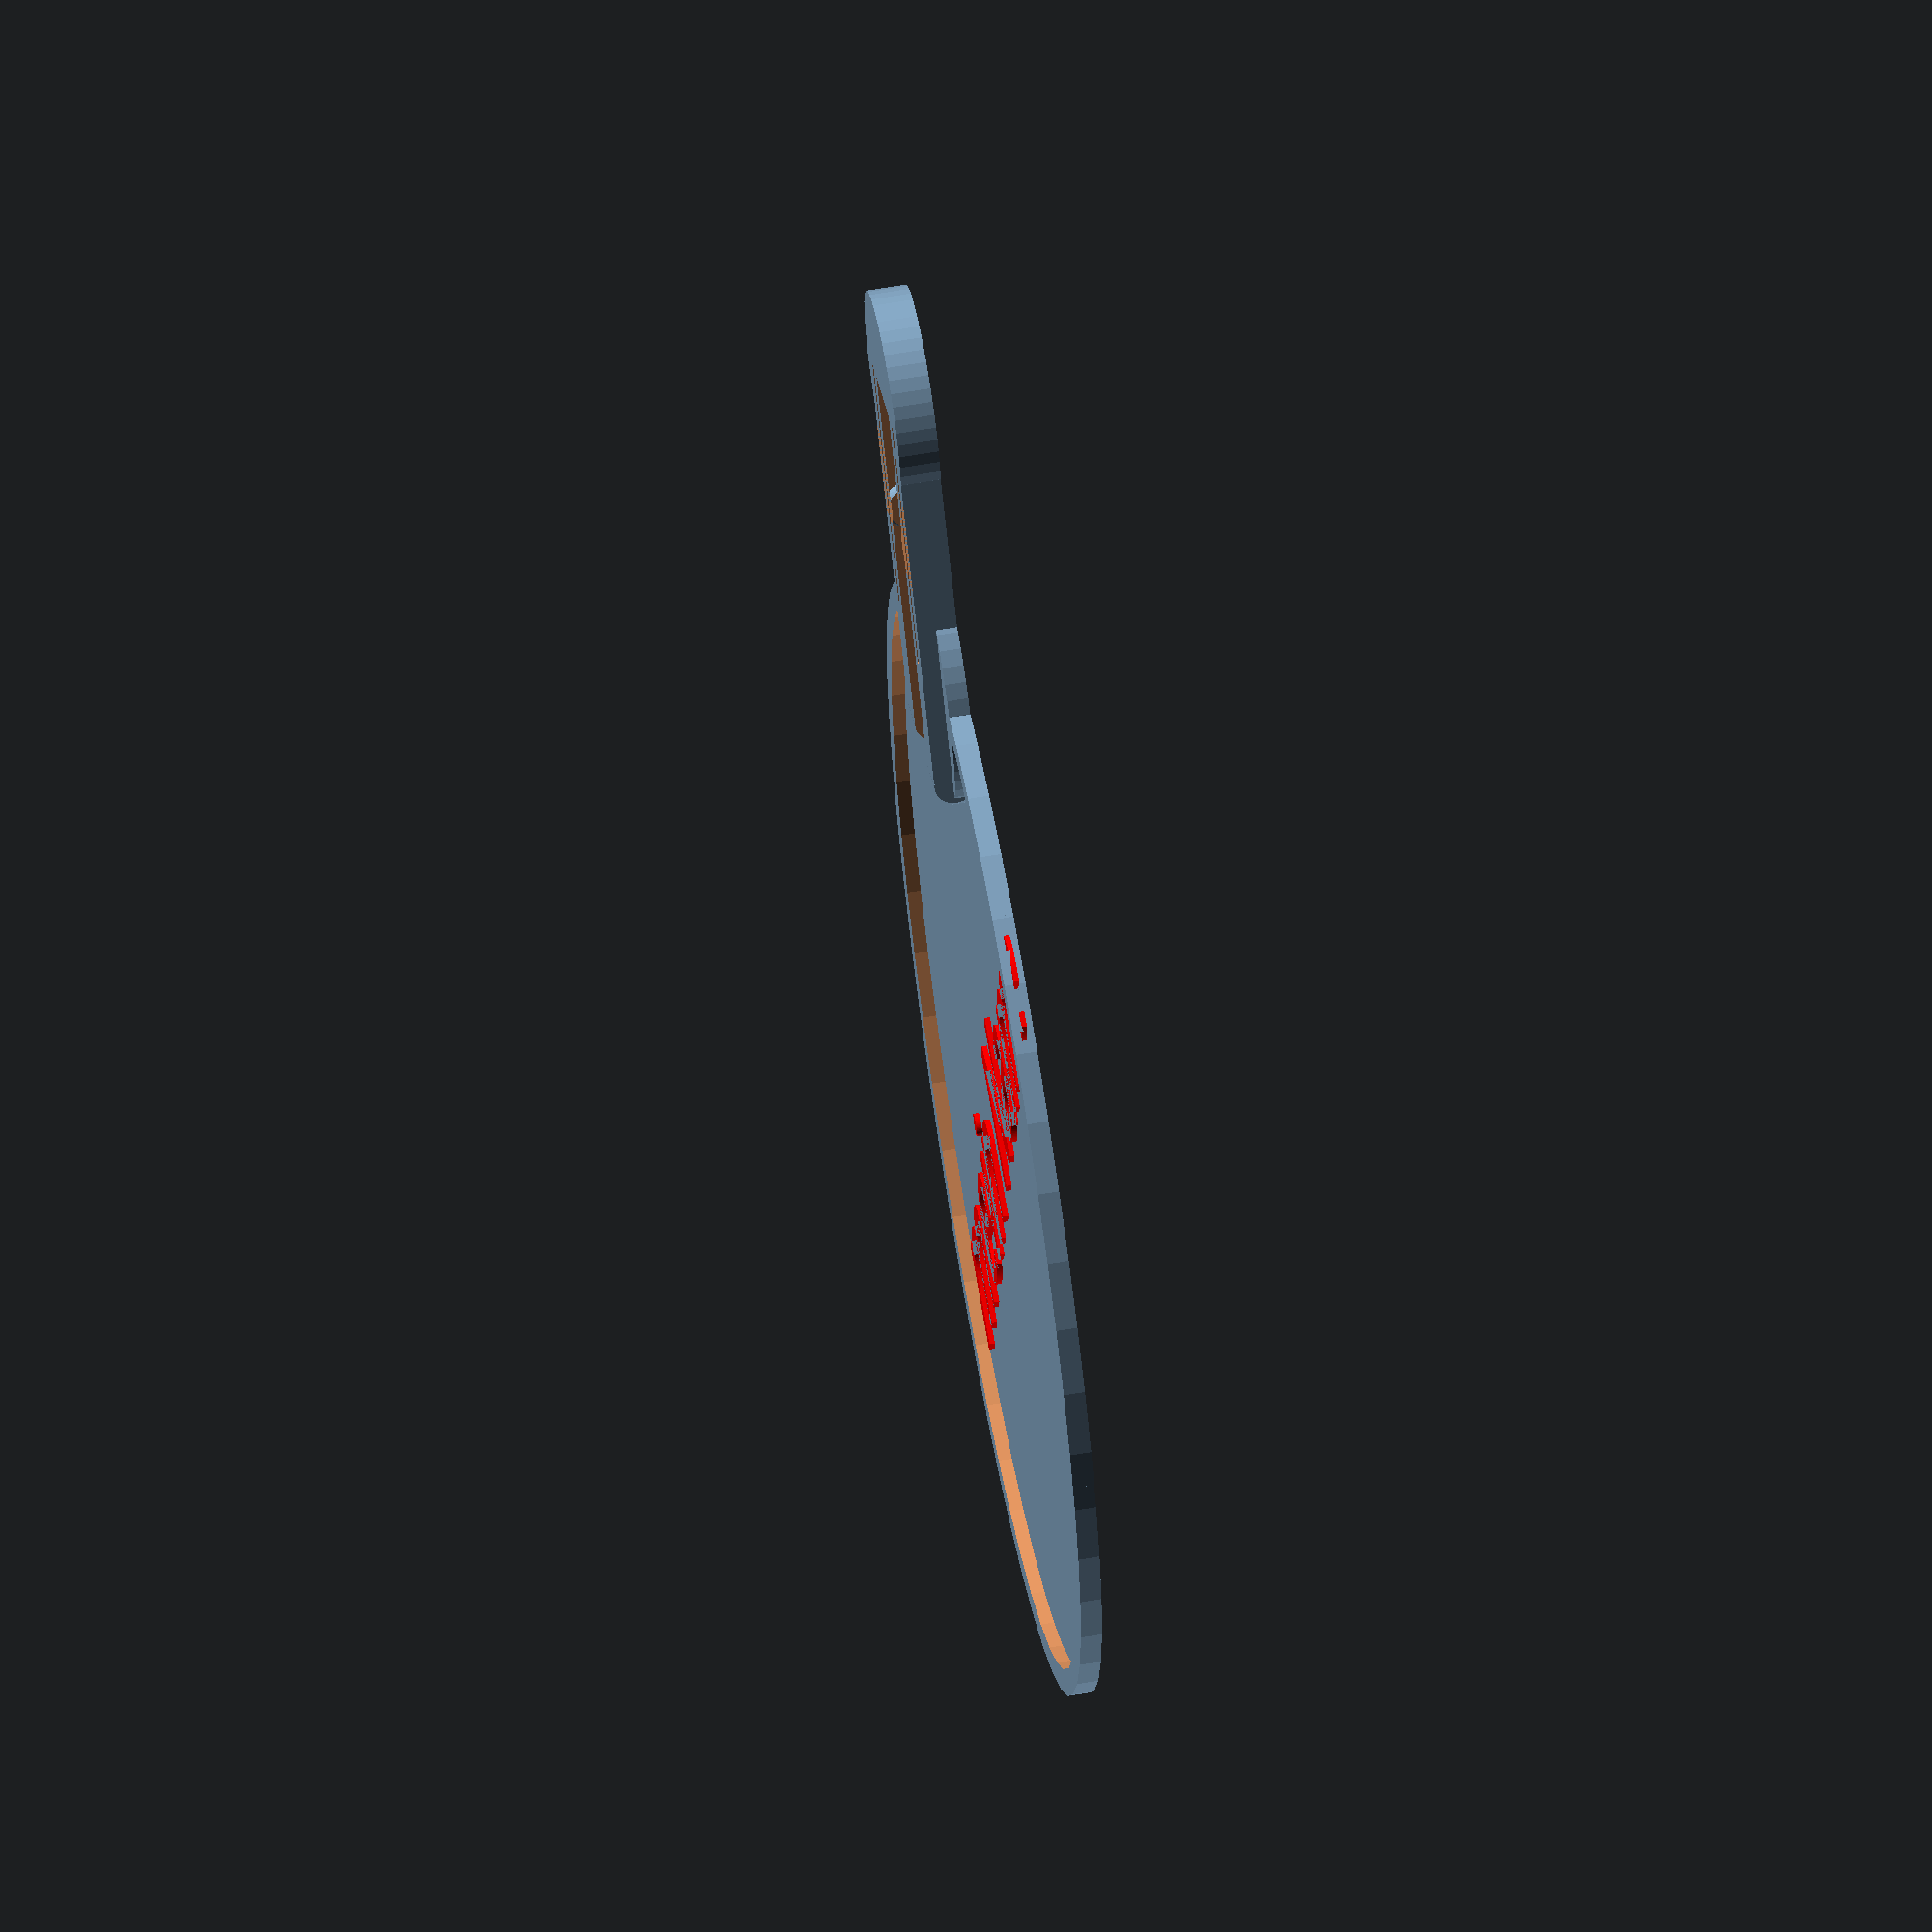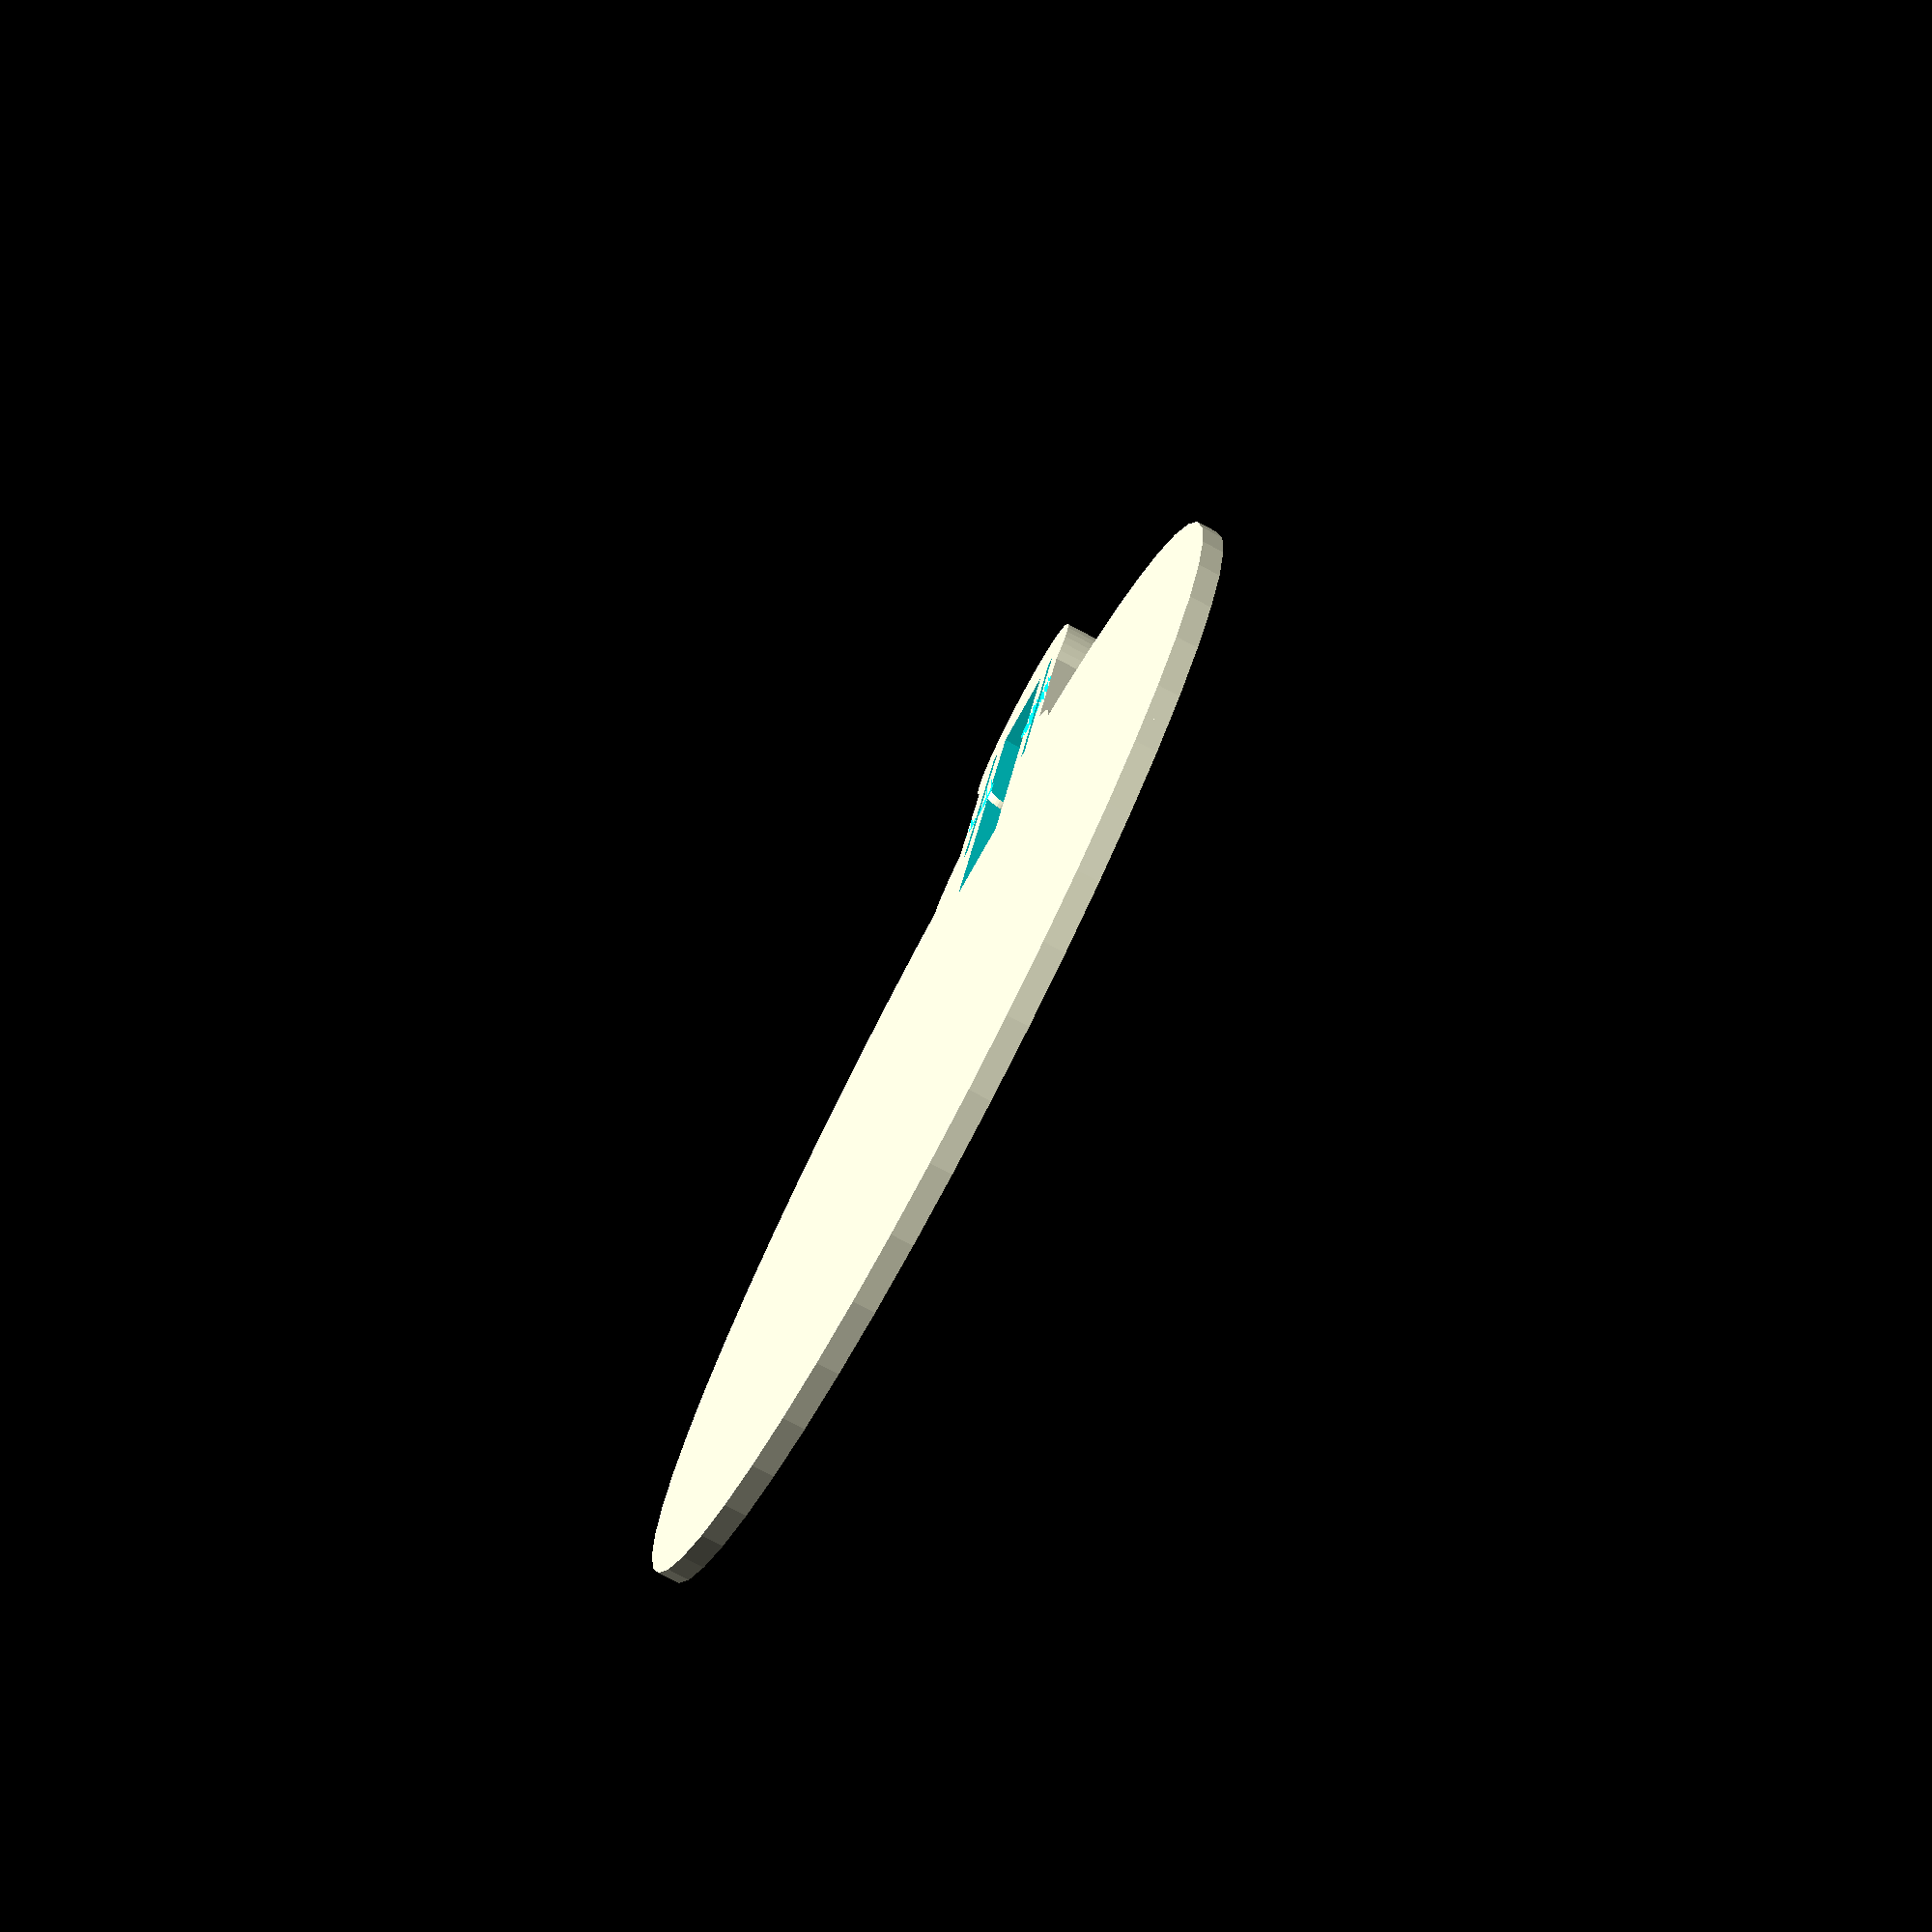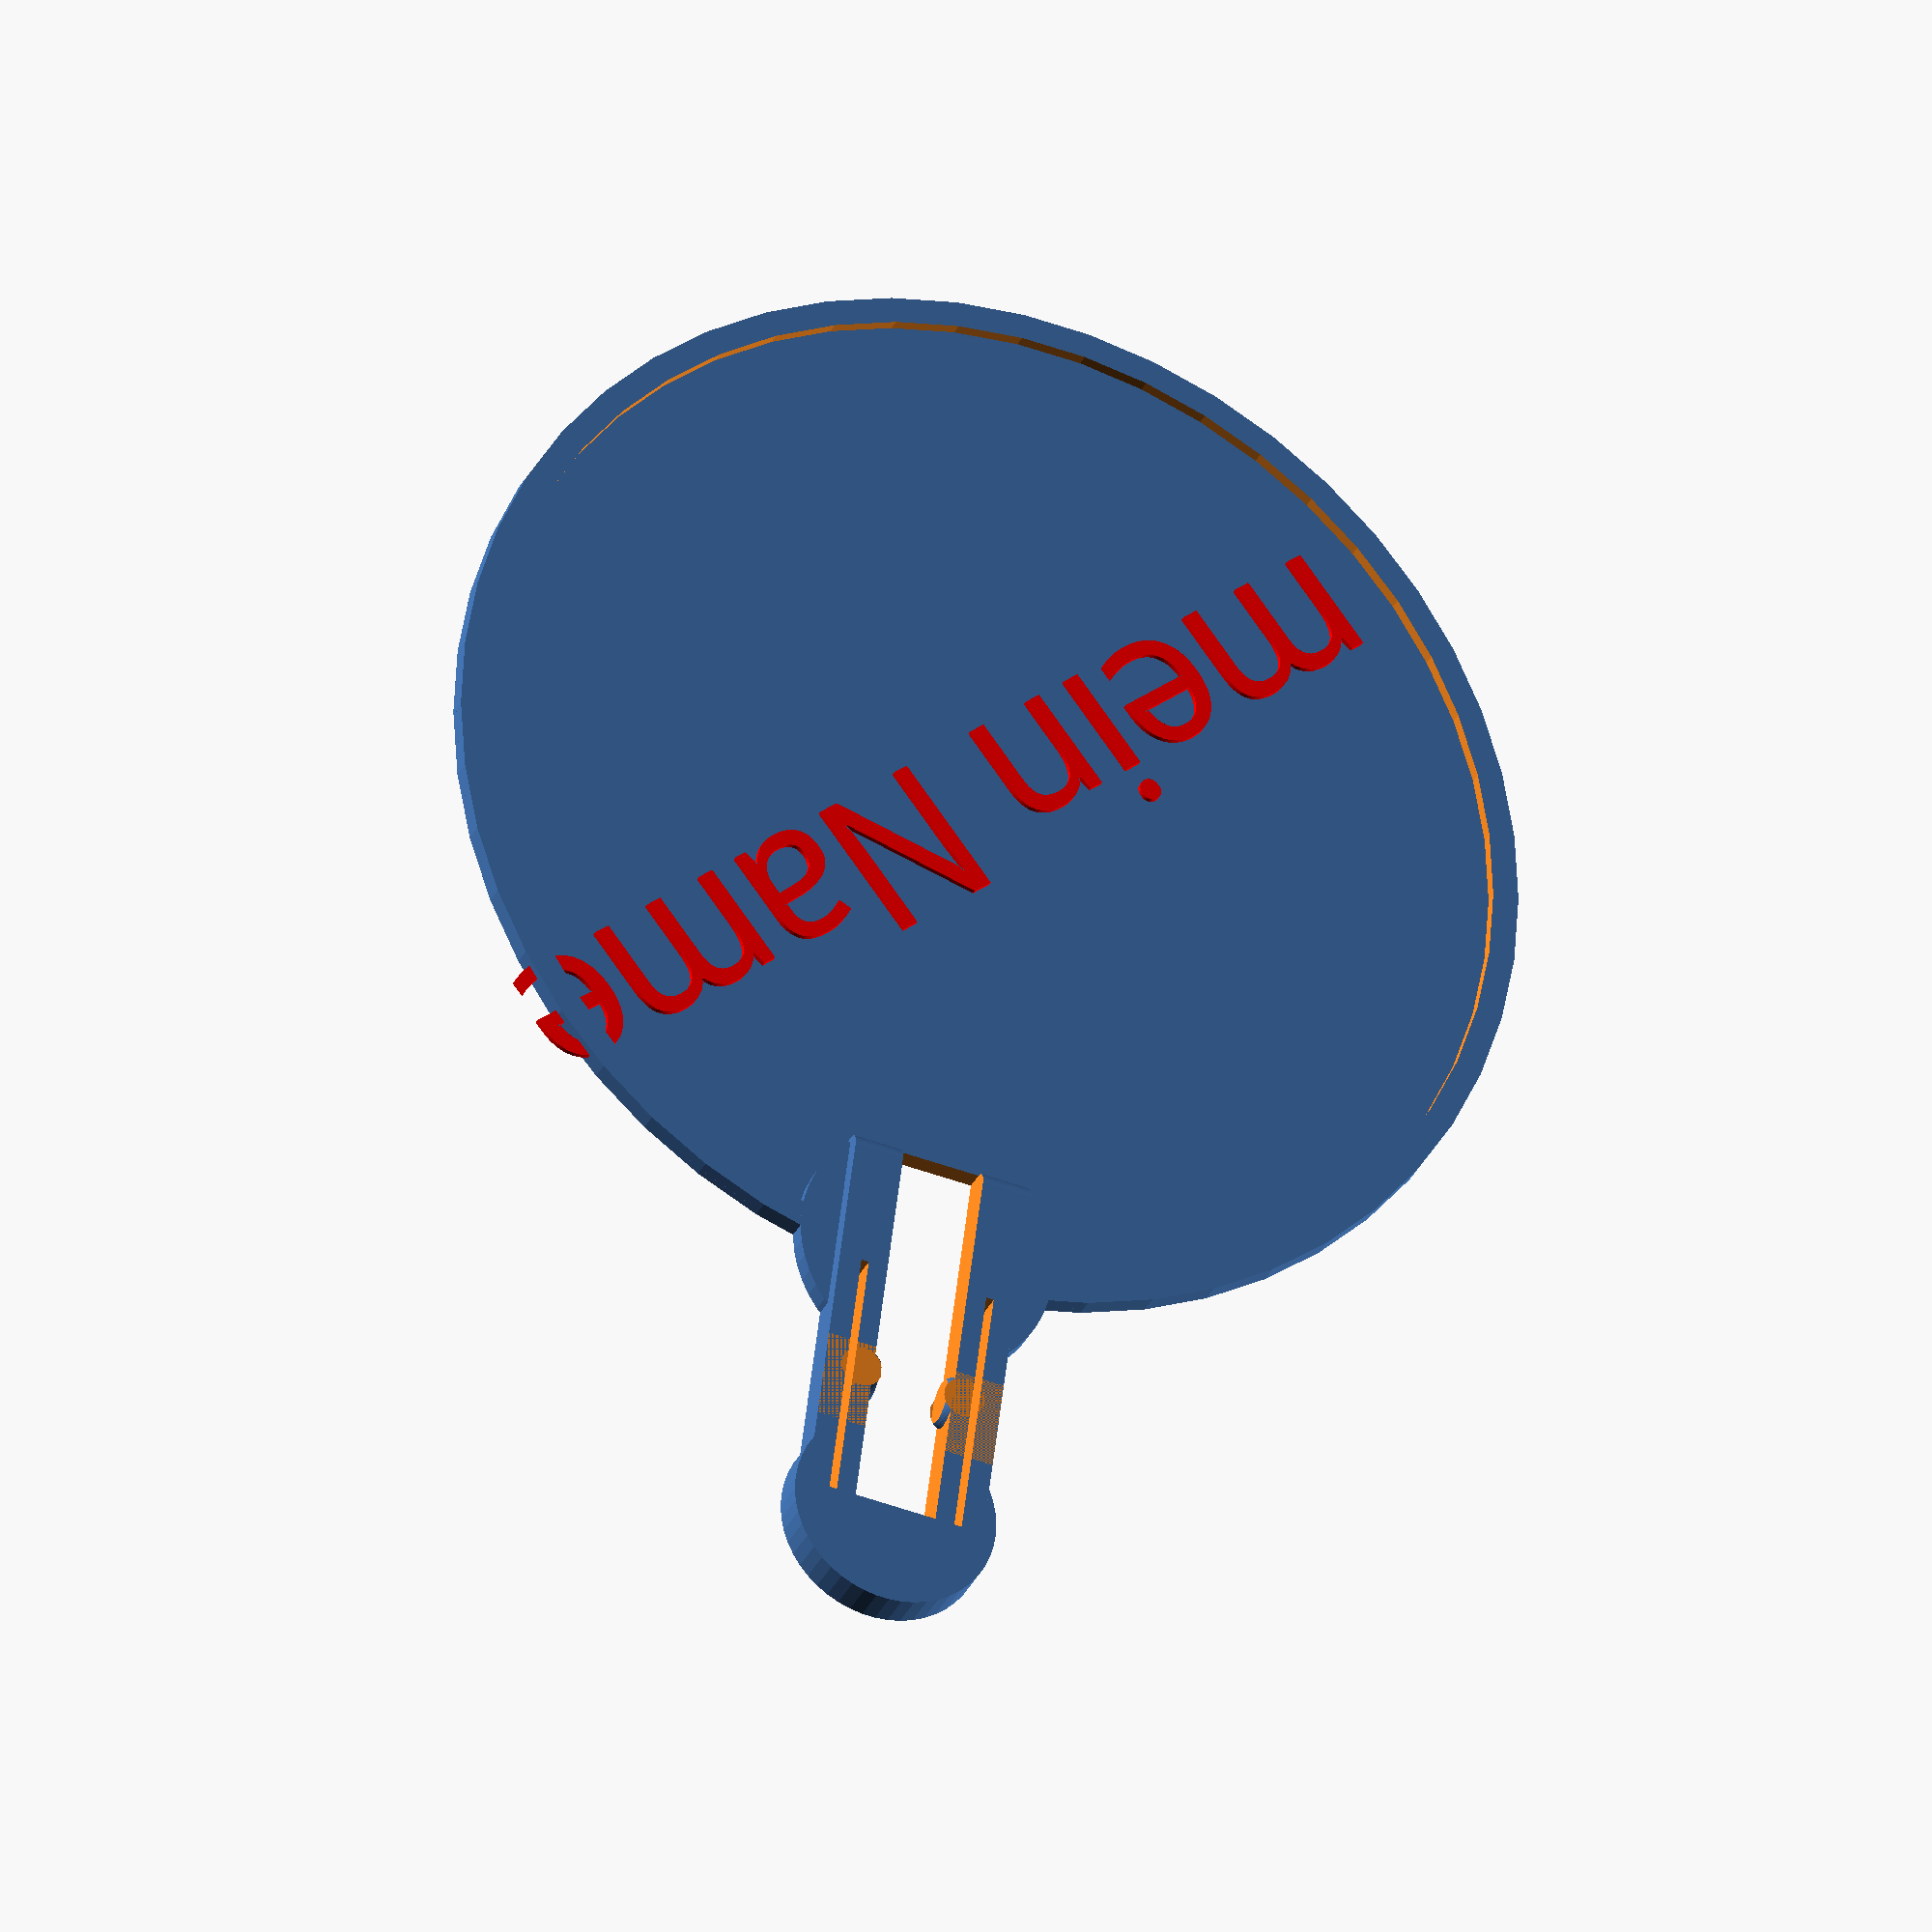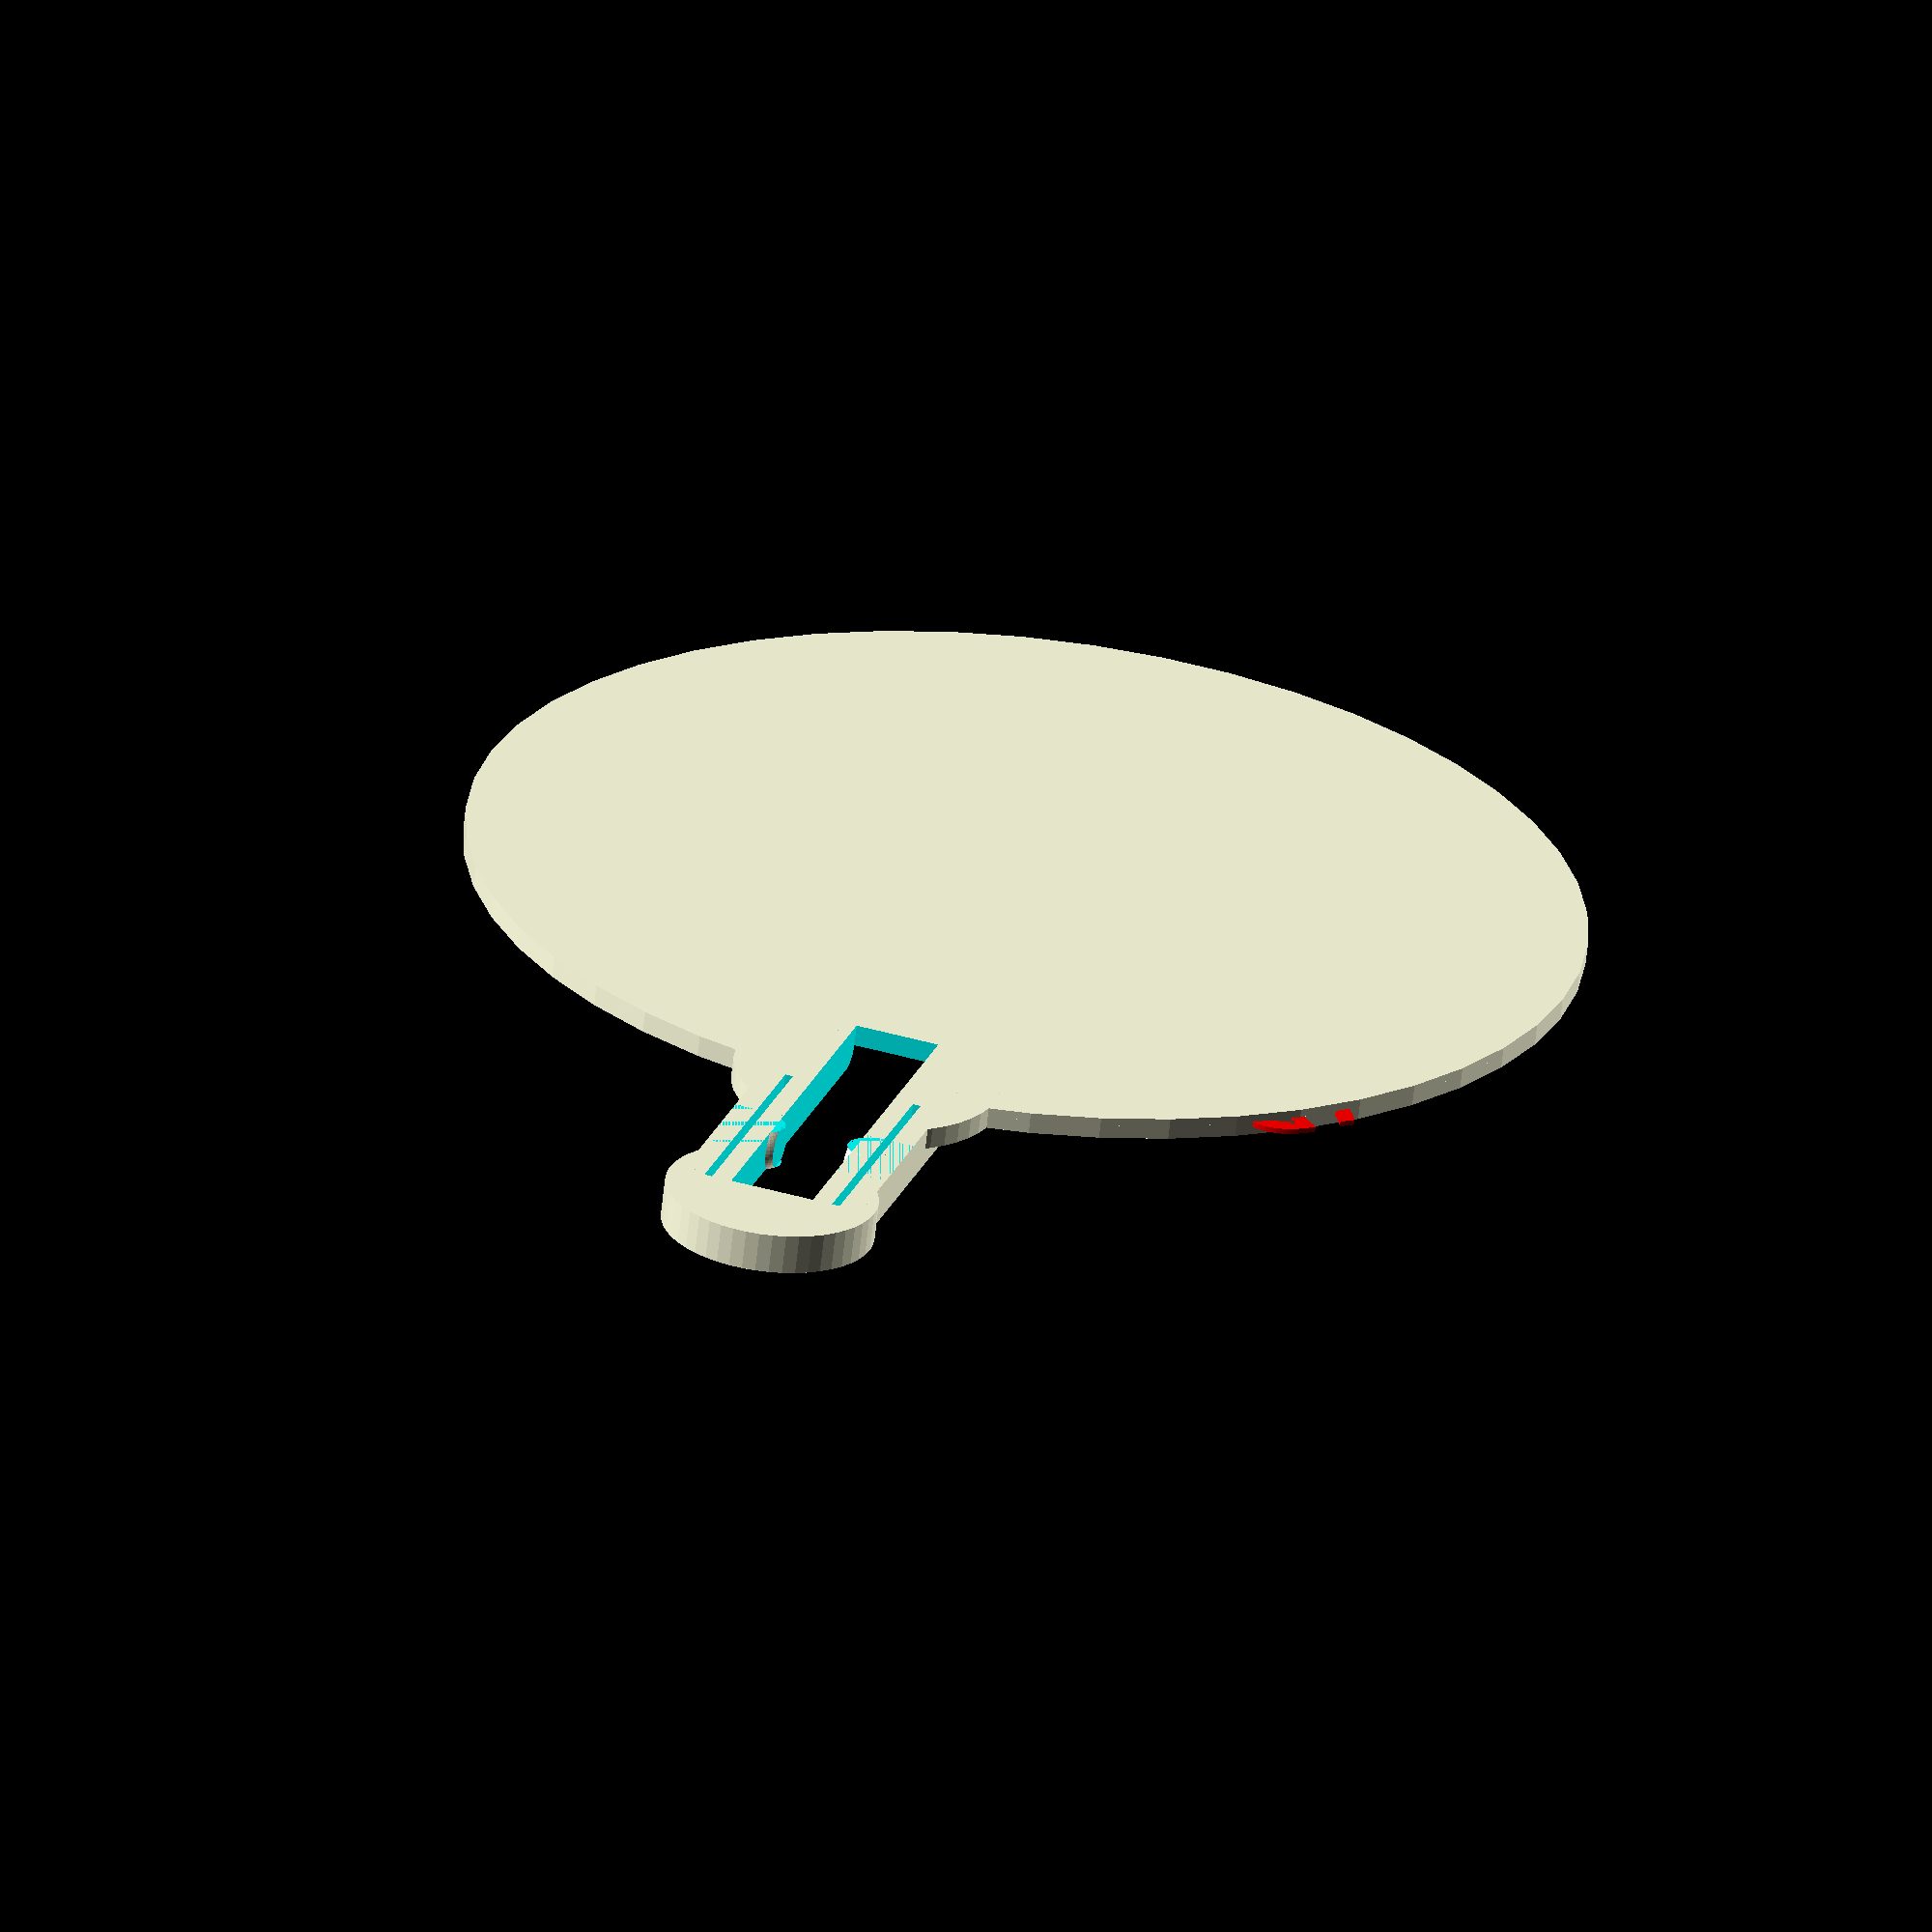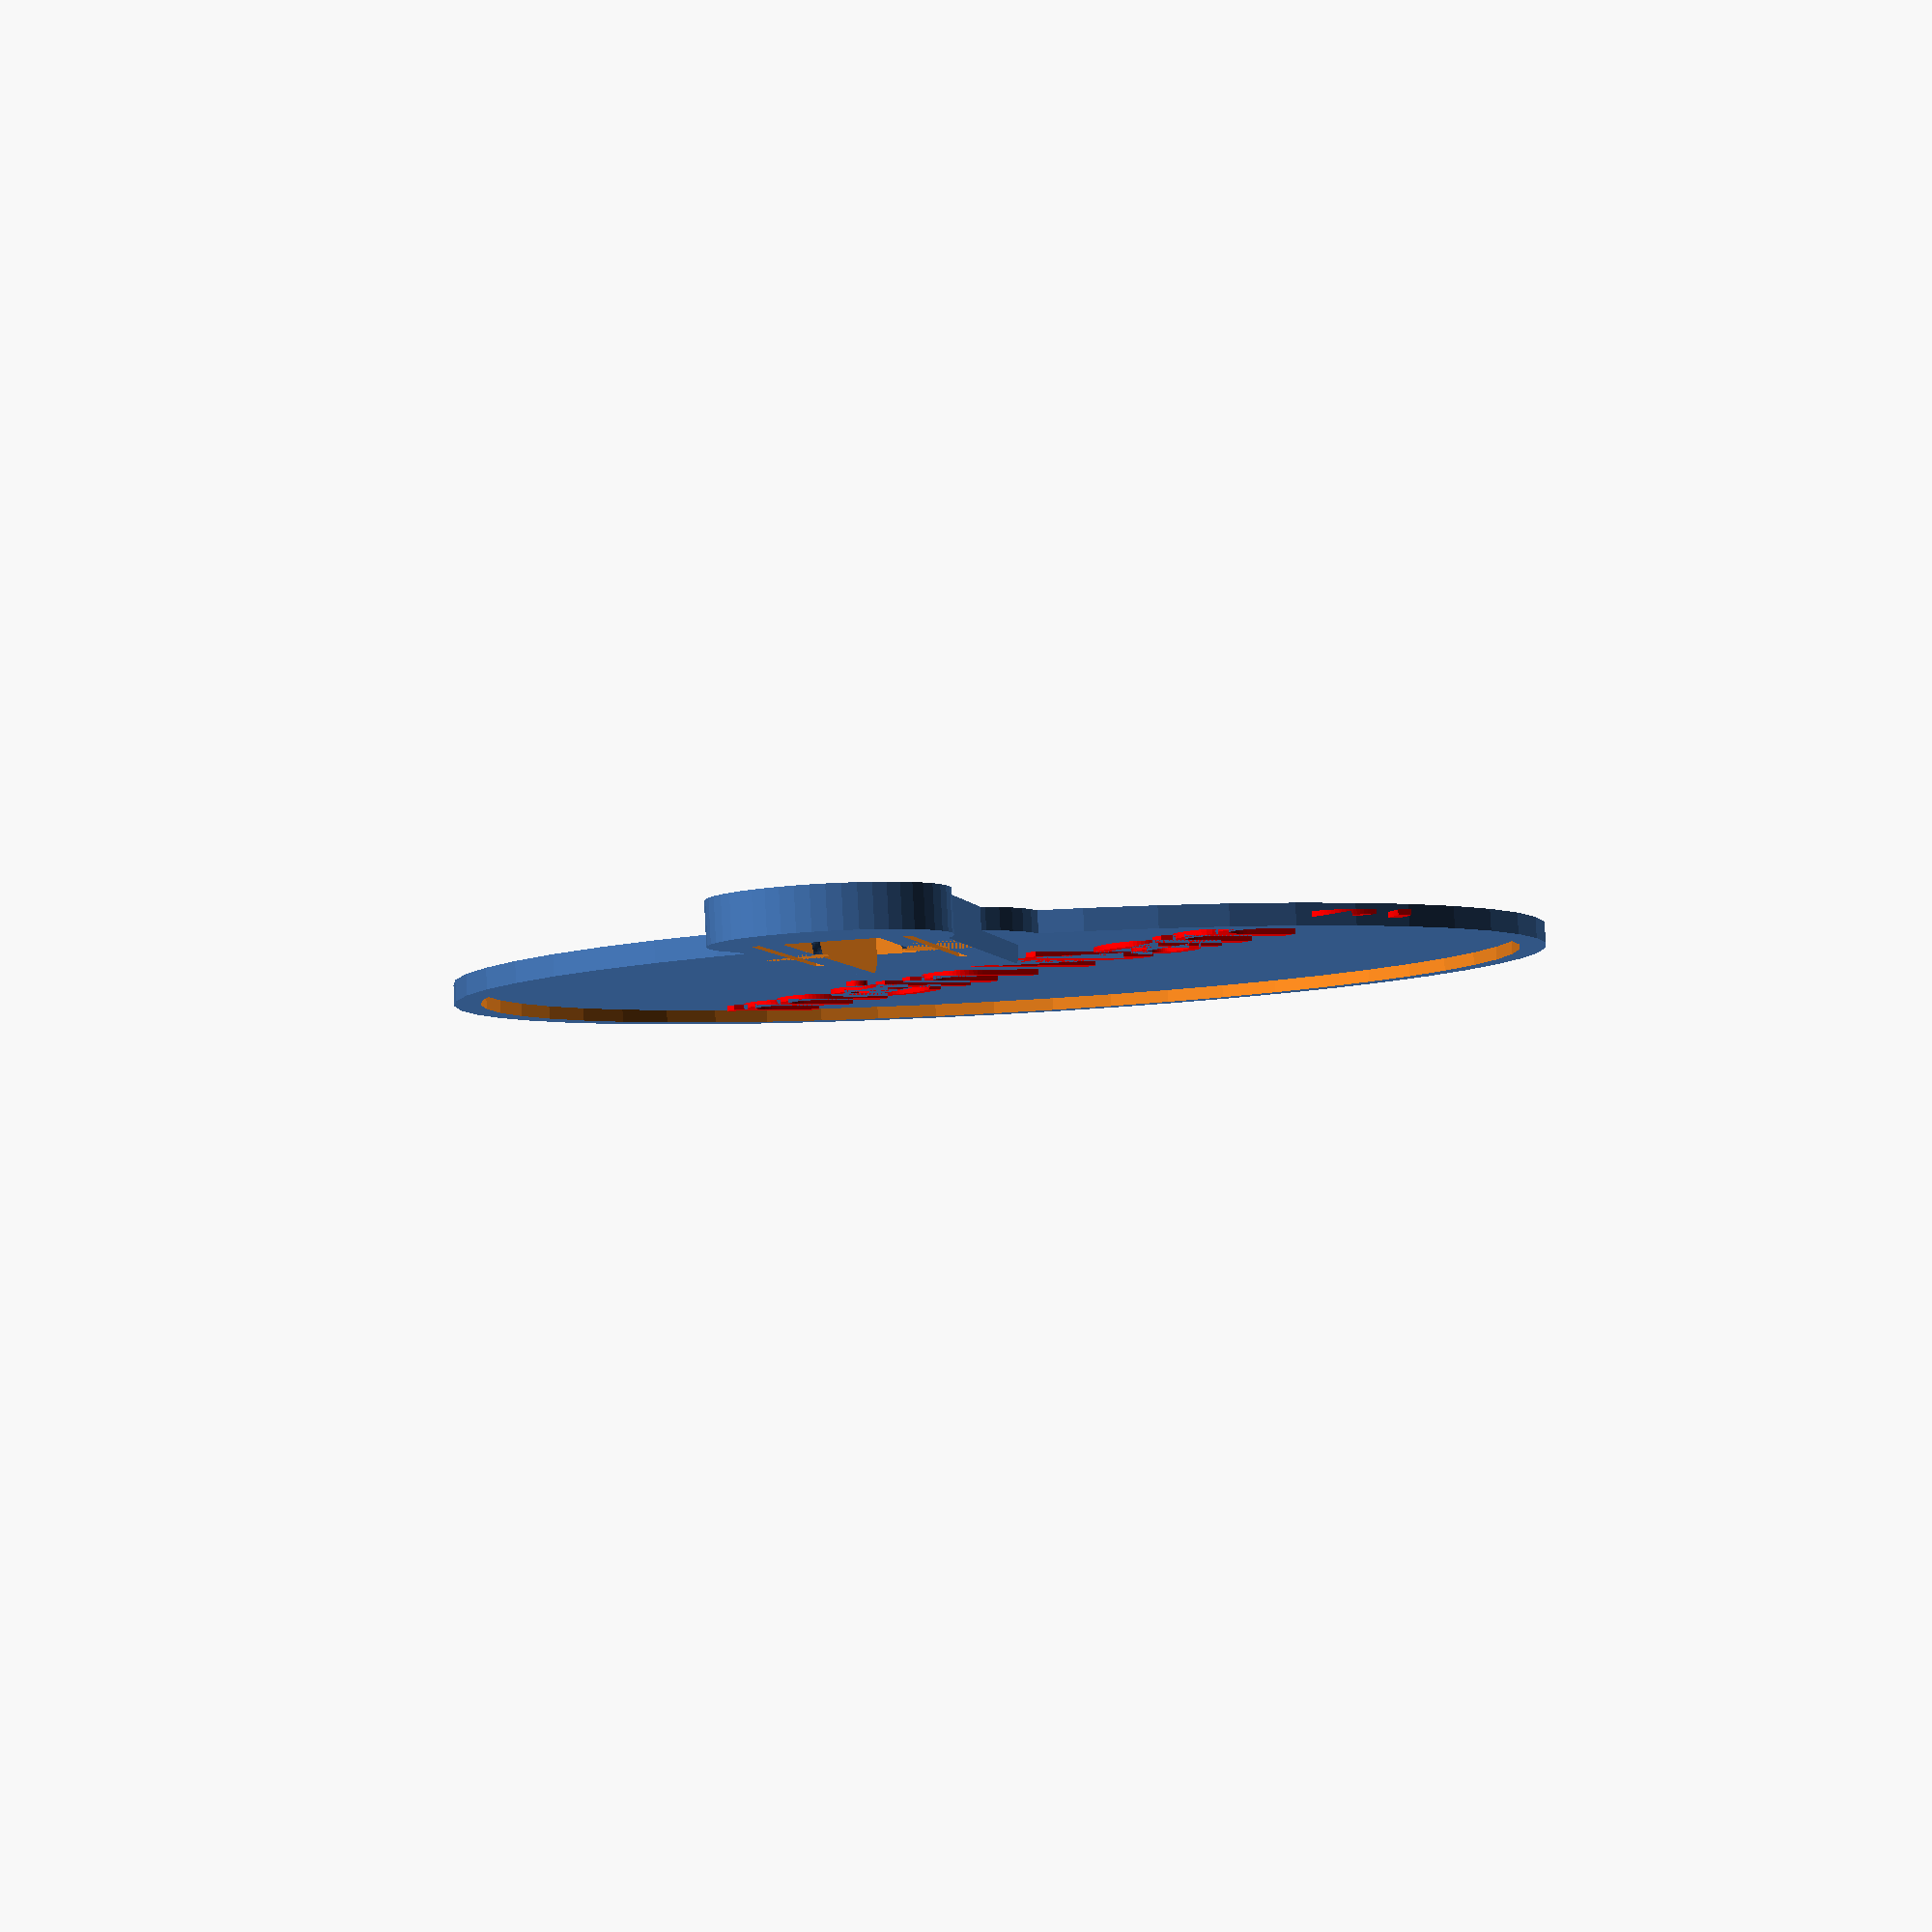
<openscad>
glasdurchmesser=80;//Durchmesser oberer Rand
deckelhoehe=0.6;//wie dick soll der Deckel sein
schrifthoehe=0.4;//wie erhaben soll die Schrift sein. Ein Layer
randhoehe=1.0;//hoehe des Deckelrandes von der Deckelhoehe aus
TextOben="mein Name";//Text auf dem Deckel
LinkeEckeOben=37;//Abstand des Textanfangs zum Mittelpunkt, um den Text zu zentrieren
SchriftGroesseOben=11;//Schriftgroesse oben, bei langen Namen verringern
TextUnten="";//Text auf Unterseite, negativ
LinkeEckeUnten=30;//Abstand des Textanfangs zum Mittelpunkt, um den Text zu zentrieren
SchriftGroesseUnten=16;//Schriftgroesse unten, bei langen Namen verringern
font1 = "Leckerli One"; // here you can select other font type
$fn=50;
//was soll gedruckt werden? 0/1
klammer_drucken=0;
deckel_drucken=1;

// scharnierhoehe bei Weizenglas 0
// bei Sprudelglas 1.5
scharnierhoehe=0;


if(deckel_drucken==1){
difference(){
  union(){
    translate([0,0,0])cylinder(r=glasdurchmesser/2+2,h=deckelhoehe);
    difference(){
      translate([0,0,deckelhoehe])cylinder(r=glasdurchmesser/2+2,h=randhoehe);
      translate([0,0,deckelhoehe-0.1])cylinder(r=glasdurchmesser/2,h=randhoehe+0.2);
    }
    translate([0,glasdurchmesser/2-0.5,0])cylinder(r=10,h=deckelhoehe+randhoehe);
    translate([-7,glasdurchmesser/2,0])cube([14,25,deckelhoehe]);
    translate([0,glasdurchmesser/2+23,0])cylinder(r=8,h=3);
    translate([-7,glasdurchmesser/2-6.5,0])cube([14,29,3]);
    translate([-7,glasdurchmesser/2-6.5,1.5])rotate([0,90,0])cylinder(r=1.5,h=14);
    rotate([0,0,45]){
      translate([LinkeEckeOben*-1,SchriftGroesseOben/2*-1,deckelhoehe]){
        schrift(TextOben,SchriftGroesseOben,schrifthoehe);
    }
  }
  }
  translate([-3.2,glasdurchmesser/2-8,-0.1])cube([6.4,31,deckelhoehe+3]);
  translate([-5.3,glasdurchmesser/2+3,-0.1])cube([0.6,20,deckelhoehe+3]);
  translate([4.7,glasdurchmesser/2+3,-0.1])cube([0.6,20,deckelhoehe+3]);
  translate([-2.4,glasdurchmesser/2,7])cube([4.8,10,10]);
  mirror()rotate([0,0,180]){
    translate([LinkeEckeUnten*-1,15/2*-1,0]){
      schrift(TextUnten,SchriftGroesseUnten,schrifthoehe);
    }
  }
}

difference(){
  union(){
    translate([4.1,glasdurchmesser/2+12,1.5])sphere(r=2.2);
    translate([-4.1,glasdurchmesser/2+12,1.5])sphere(r=2.2);
  }
  translate([-10,glasdurchmesser/2+10,-2])cube([20,7,2]);
  translate([-10,glasdurchmesser/2+10,3])cube([20,7,2]);
  translate([-2.7,glasdurchmesser/2+10,0])cube([5.4,7,3]);
  translate([-5.3,glasdurchmesser/2+3,-0.1])cube([0.6,20,deckelhoehe+3]);
  translate([4.7,glasdurchmesser/2+3,-0.1])cube([0.6,20,deckelhoehe+3]);
}
}

if(klammer_drucken==1){
translate([20,55,0])klammer();
//um die Lage zu pruefen
//translate([-3,glasdurchmesser/2-2,deckelhoehe+-3])rotate([8,0,0])rotate([0,90,0])klammer();
//translate([-3,glasdurchmesser/2+19,-11])rotate([115,0,0])rotate([0,90,0])klammer();
}

module klammer(){
  difference(){
    union(){
      rotate([0,0,40])rotate_extrude(angle=280,convexity = 10){
        translate([2,0,0]){
          square([3,6]);
        }
      }
      translate([1.5,1,0])cube([20,3,6]);
      translate([21,2.3,0])cylinder(r=2,h=6);
      translate([1.5,-4,0])cube([20,3,6]);
      translate([21,-2.3,0])cylinder(r=2,h=6);
      translate([-2-scharnierhoehe,14,0])rotate([0,0,0])cylinder(r=6,h=6);
      translate([-5,0,0])cube([7,12,6]);
    }
    translate([-2-scharnierhoehe,14,-1])sphere(r=2.5);
    translate([-2-scharnierhoehe,14,7])sphere(r=2.5);
    translate([0,0,-1])rotate([0,0,0])cylinder(r=2.5,h=8);
    translate([0.5,-1,-0.1])cube([18,2,6.2]);
  }
}


module schrift(zeichen,groesse,hoehe){
  color("red")linear_extrude(height = hoehe) {
    text(zeichen, font = font1, size = groesse, direction = "ltr",  spacing = 1 );
  }
}

</openscad>
<views>
elev=297.7 azim=325.5 roll=80.1 proj=o view=solid
elev=258.3 azim=164.5 roll=297.9 proj=p view=solid
elev=209.3 azim=7.3 roll=200.7 proj=o view=wireframe
elev=65.1 azim=162.4 roll=173.8 proj=o view=wireframe
elev=94.3 azim=169.5 roll=183.1 proj=p view=solid
</views>
